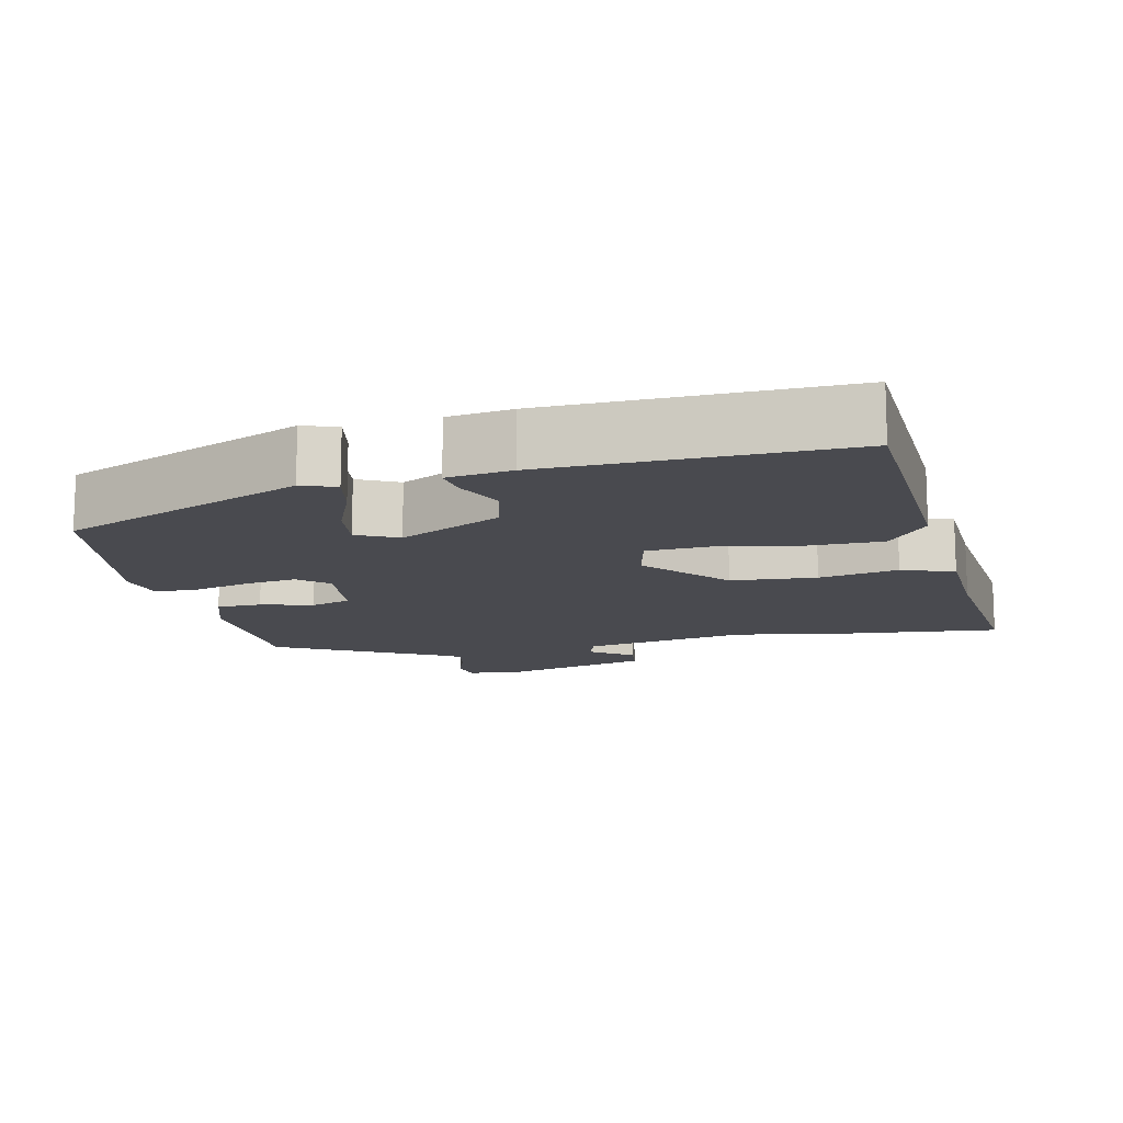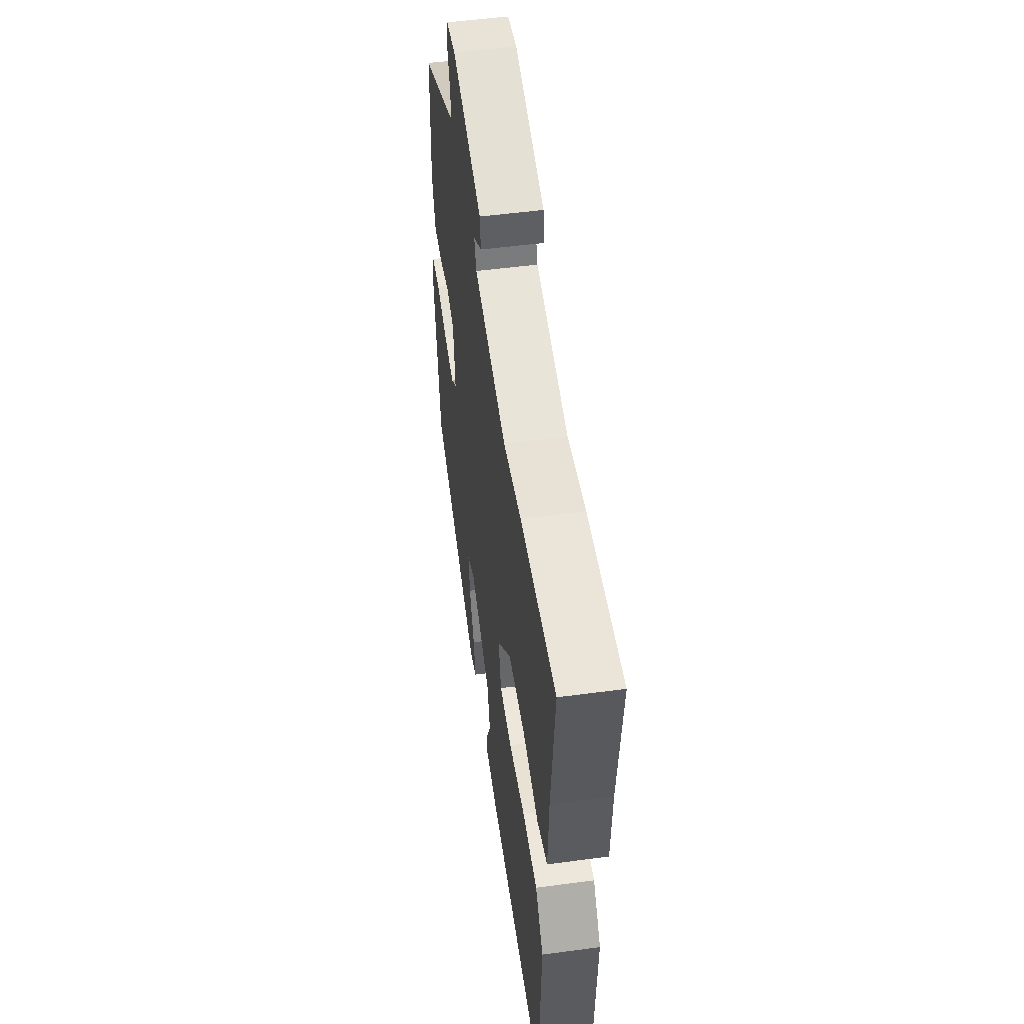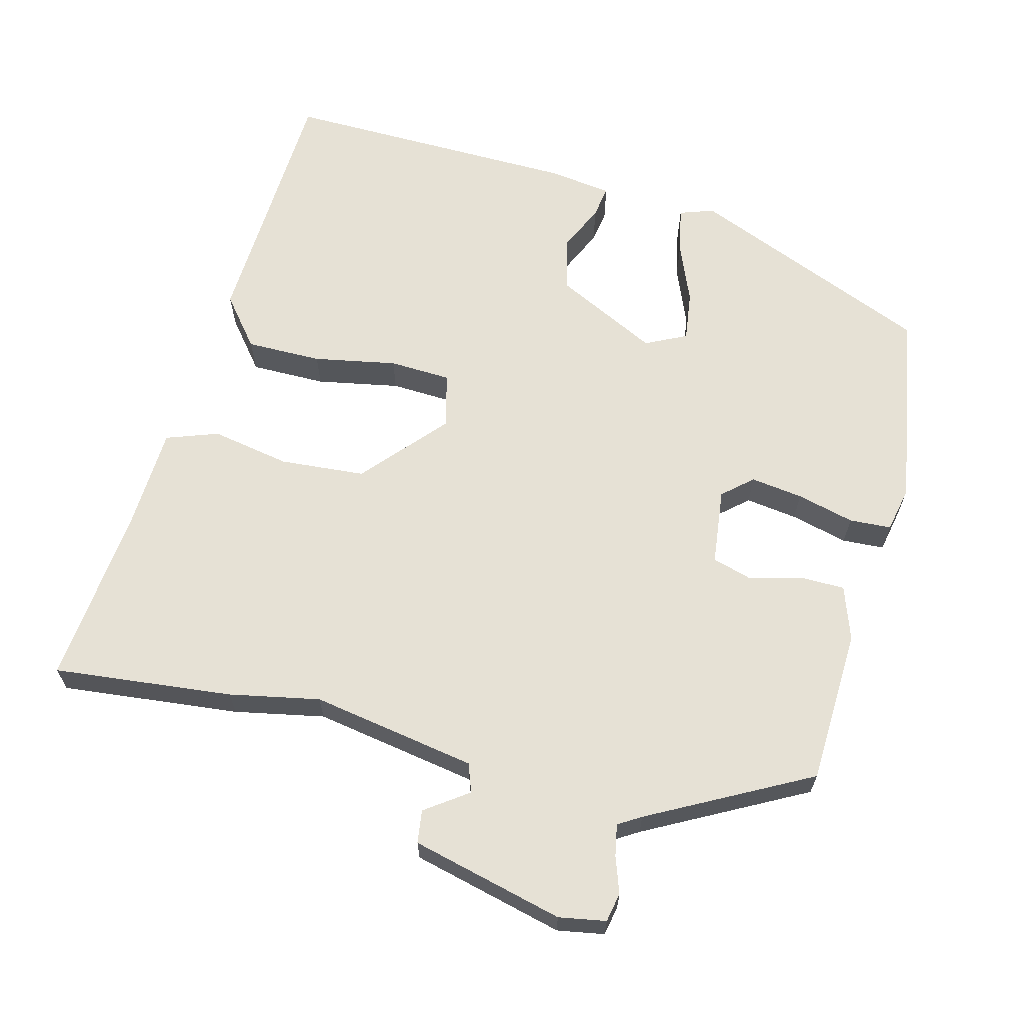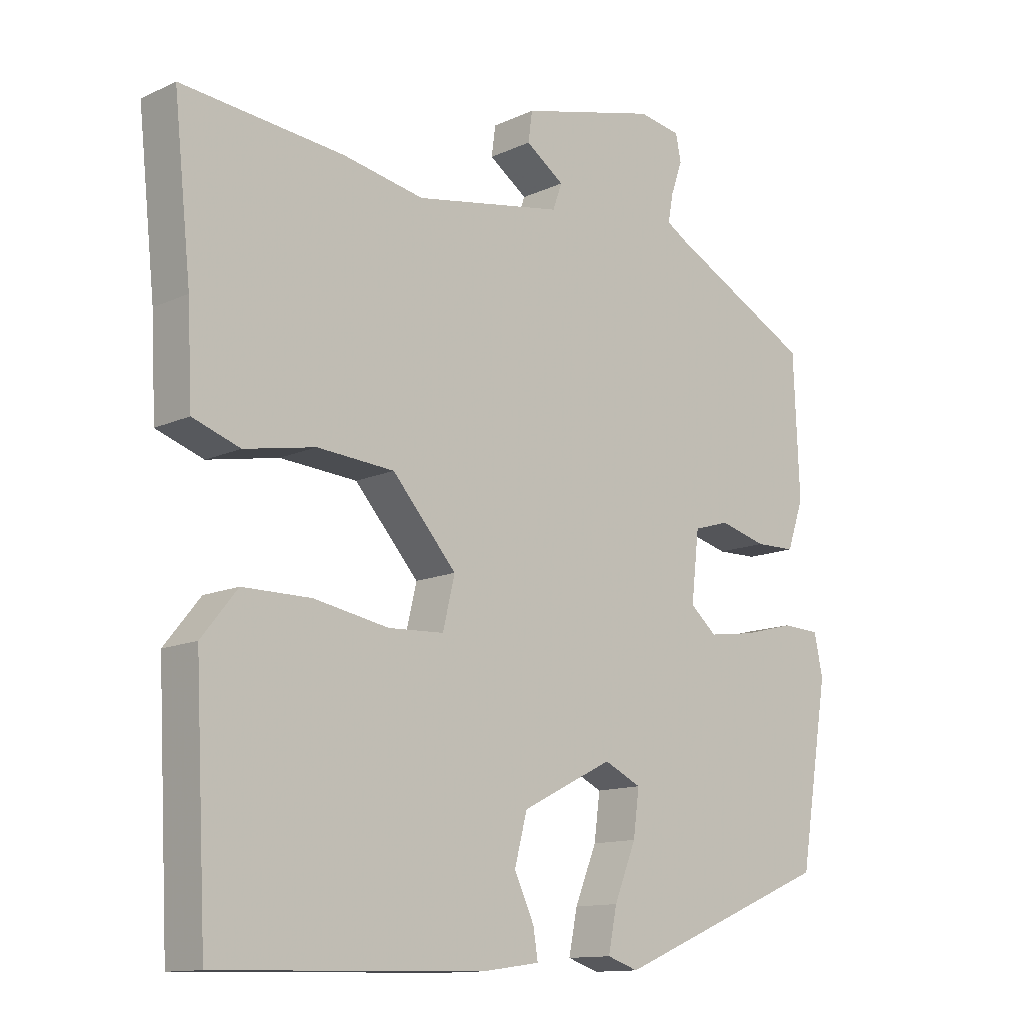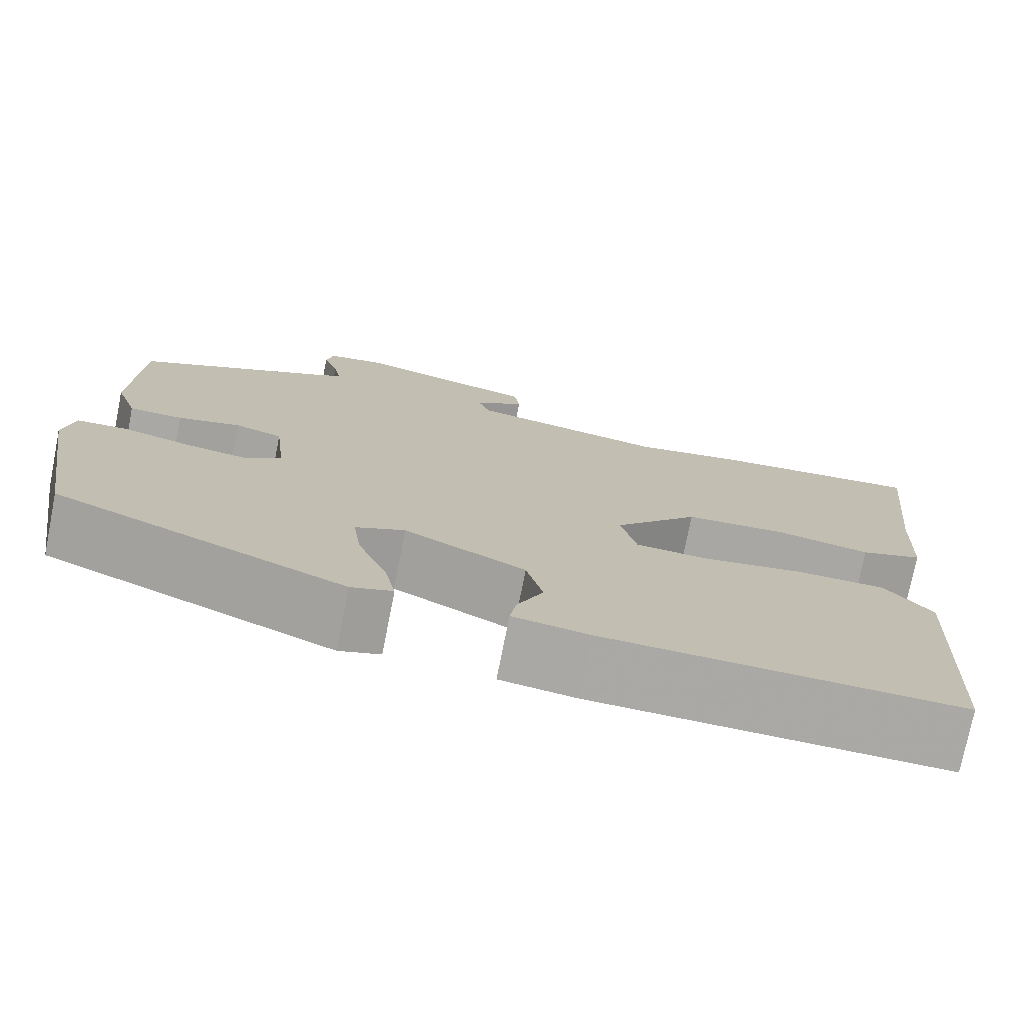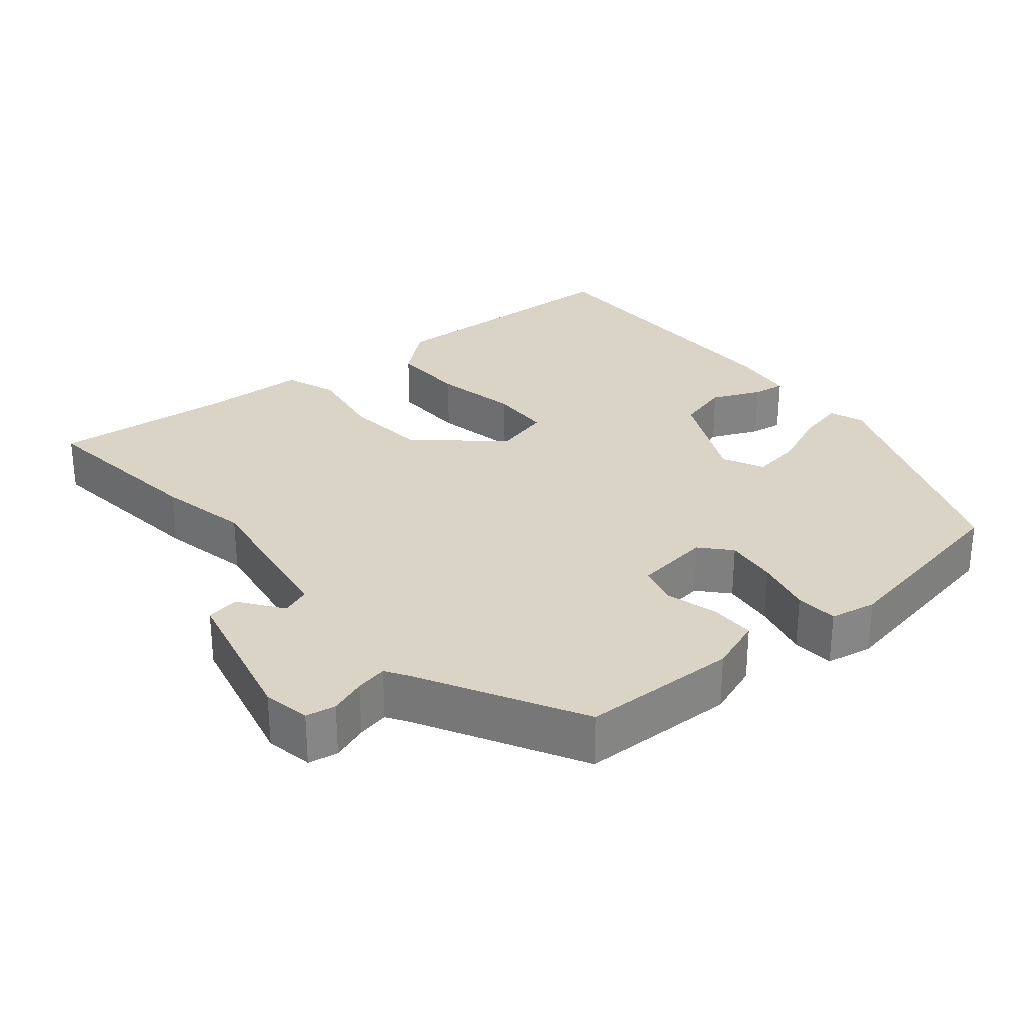
<metadata>
{"format":"obj","ext":"obj","renderer":"f3d","projection":"perspective","resolution":1024,"background":"white","views":[{"elev":-13.5,"azim":-167.3,"up":"+Y"},{"elev":52.1,"azim":-98.2,"up":"+Z"},{"elev":64.6,"azim":14.3,"up":"+Y"},{"elev":-12.5,"azim":-42.9,"up":"+Z"},{"elev":-75.2,"azim":168.8,"up":"+Z"},{"elev":28.9,"azim":49.4,"up":"+Y"}]}
</metadata>
<code>
v -0.505 0.07 -0.478
v -0.523 0.07 -0.126
v -0.469 0.07 -0.059
v -0.366 0.07 -0.059
v -0.253 0.07 -0.08
v -0.169 0.07 -0.076
v -0.151 0.07 -0.001
v -0.248 0.07 0.109
v -0.364 0.07 0.118
v -0.471 0.07 0.098
v -0.542 0.07 0.123
v -0.549 0.07 0.263
v -0.575 0.07 0.508
v -0.331 0.07 0.483
v -0.208 0.07 0.459
v 0.016 0.07 0.498
v 0.03 0.07 0.537
v -0.028 0.07 0.578
v -0.022 0.07 0.623
v 0.185 0.07 0.675
v 0.249 0.07 0.664
v 0.257 0.07 0.624
v 0.24 0.07 0.575
v 0.232 0.07 0.532
v 0.263 0.07 0.513
v 0.481 0.07 0.398
v 0.49 0.07 0.187
v 0.465 0.07 0.114
v 0.404 0.07 0.113
v 0.333 0.07 0.132
v 0.279 0.07 0.116
v 0.267 0.07 0.012
v 0.307 0.07 -0.023
v 0.378 0.07 -0.013
v 0.456 0.07 0.007
v 0.513 0.07 0.004
v 0.526 0.07 -0.058
v 0.482 0.07 -0.326
v 0.153 0.07 -0.463
v 0.106 0.07 -0.447
v 0.119 0.07 -0.383
v 0.152 0.07 -0.302
v 0.161 0.07 -0.234
v 0.105 0.07 -0.207
v -0.033 0.07 -0.276
v -0.052 0.07 -0.349
v -0.022 0.07 -0.414
v -0.015 0.07 -0.458
v -0.102 0.07 -0.47
v -0.505 0 -0.478
v -0.523 0 -0.126
v -0.469 0 -0.059
v -0.366 0 -0.059
v -0.253 0 -0.08
v -0.169 0 -0.076
v -0.151 0 -0.001
v -0.248 0 0.109
v -0.364 0 0.118
v -0.471 0 0.098
v -0.542 0 0.123
v -0.549 0 0.263
v -0.575 0 0.508
v -0.331 0 0.483
v -0.208 0 0.459
v 0.016 0 0.498
v 0.03 0 0.537
v -0.028 0 0.578
v -0.022 0 0.623
v 0.185 0 0.675
v 0.249 0 0.664
v 0.257 0 0.624
v 0.24 0 0.575
v 0.232 0 0.532
v 0.263 0 0.513
v 0.481 0 0.398
v 0.49 0 0.187
v 0.465 0 0.114
v 0.404 0 0.113
v 0.333 0 0.132
v 0.279 0 0.116
v 0.267 0 0.012
v 0.307 0 -0.023
v 0.378 0 -0.013
v 0.456 0 0.007
v 0.513 0 0.004
v 0.526 0 -0.058
v 0.482 0 -0.326
v 0.153 0 -0.463
v 0.106 0 -0.447
v 0.119 0 -0.383
v 0.152 0 -0.302
v 0.161 0 -0.234
v 0.105 0 -0.207
v -0.033 0 -0.276
v -0.052 0 -0.349
v -0.022 0 -0.414
v -0.015 0 -0.458
v -0.102 0 -0.47
f 3 4 5
f 2 3 5
f 1 2 5
f 49 1 5
f 48 49 5
f 47 48 5
f 46 47 5
f 45 46 5 6
f 44 45 6 7
f 43 44 7 8
f 40 41 42
f 39 40 42
f 38 39 42
f 37 38 42
f 36 37 42
f 35 36 42
f 34 35 42
f 33 34 42 43
f 32 33 43 8
f 28 29 30
f 27 28 30
f 26 27 30
f 25 26 30
f 24 25 30 31
f 21 22 23
f 20 21 23
f 19 20 23
f 18 19 23
f 17 18 23
f 16 17 23 24
f 31 32 8
f 24 31 8
f 16 24 8
f 15 16 8
f 9 10 11 12
f 13 14 15
f 12 13 15
f 9 12 15
f 8 9 15
f 54 53 52
f 54 52 51
f 54 51 50
f 54 50 98
f 54 98 97
f 54 97 96
f 54 96 95
f 55 54 95 94
f 56 55 94 93
f 57 56 93 92
f 91 90 89
f 91 89 88
f 91 88 87
f 91 87 86
f 91 86 85
f 91 85 84
f 91 84 83
f 92 91 83 82
f 57 92 82 81
f 79 78 77
f 79 77 76
f 79 76 75
f 79 75 74
f 80 79 74 73
f 72 71 70
f 72 70 69
f 72 69 68
f 72 68 67
f 72 67 66
f 73 72 66 65
f 57 81 80
f 57 80 73
f 57 73 65
f 57 65 64
f 61 60 59 58
f 64 63 62
f 64 62 61
f 64 61 58
f 64 58 57
f 1 50 51 2
f 2 51 52 3
f 3 52 53 4
f 4 53 54 5
f 5 54 55 6
f 6 55 56 7
f 7 56 57 8
f 8 57 58 9
f 9 58 59 10
f 10 59 60 11
f 11 60 61 12
f 12 61 62 13
f 13 62 63 14
f 14 63 64 15
f 15 64 65 16
f 16 65 66 17
f 17 66 67 18
f 18 67 68 19
f 19 68 69 20
f 20 69 70 21
f 21 70 71 22
f 22 71 72 23
f 23 72 73 24
f 24 73 74 25
f 25 74 75 26
f 26 75 76 27
f 27 76 77 28
f 28 77 78 29
f 29 78 79 30
f 30 79 80 31
f 31 80 81 32
f 32 81 82 33
f 33 82 83 34
f 34 83 84 35
f 35 84 85 36
f 36 85 86 37
f 37 86 87 38
f 38 87 88 39
f 39 88 89 40
f 40 89 90 41
f 41 90 91 42
f 42 91 92 43
f 43 92 93 44
f 44 93 94 45
f 45 94 95 46
f 46 95 96 47
f 47 96 97 48
f 48 97 98 49
f 49 98 50 1

</code>
